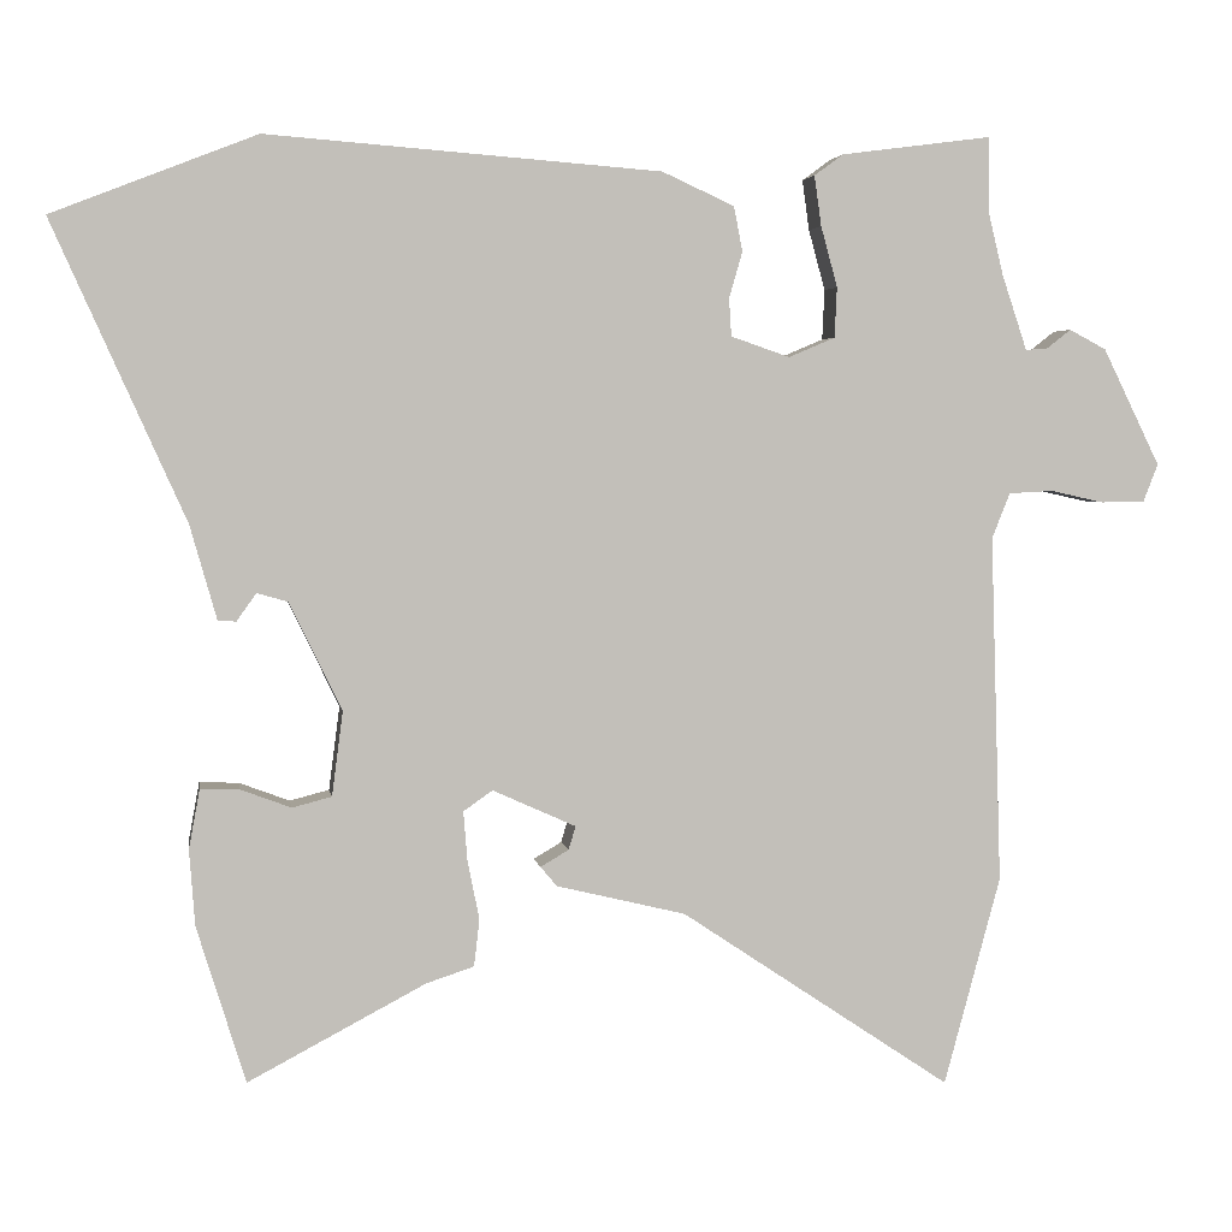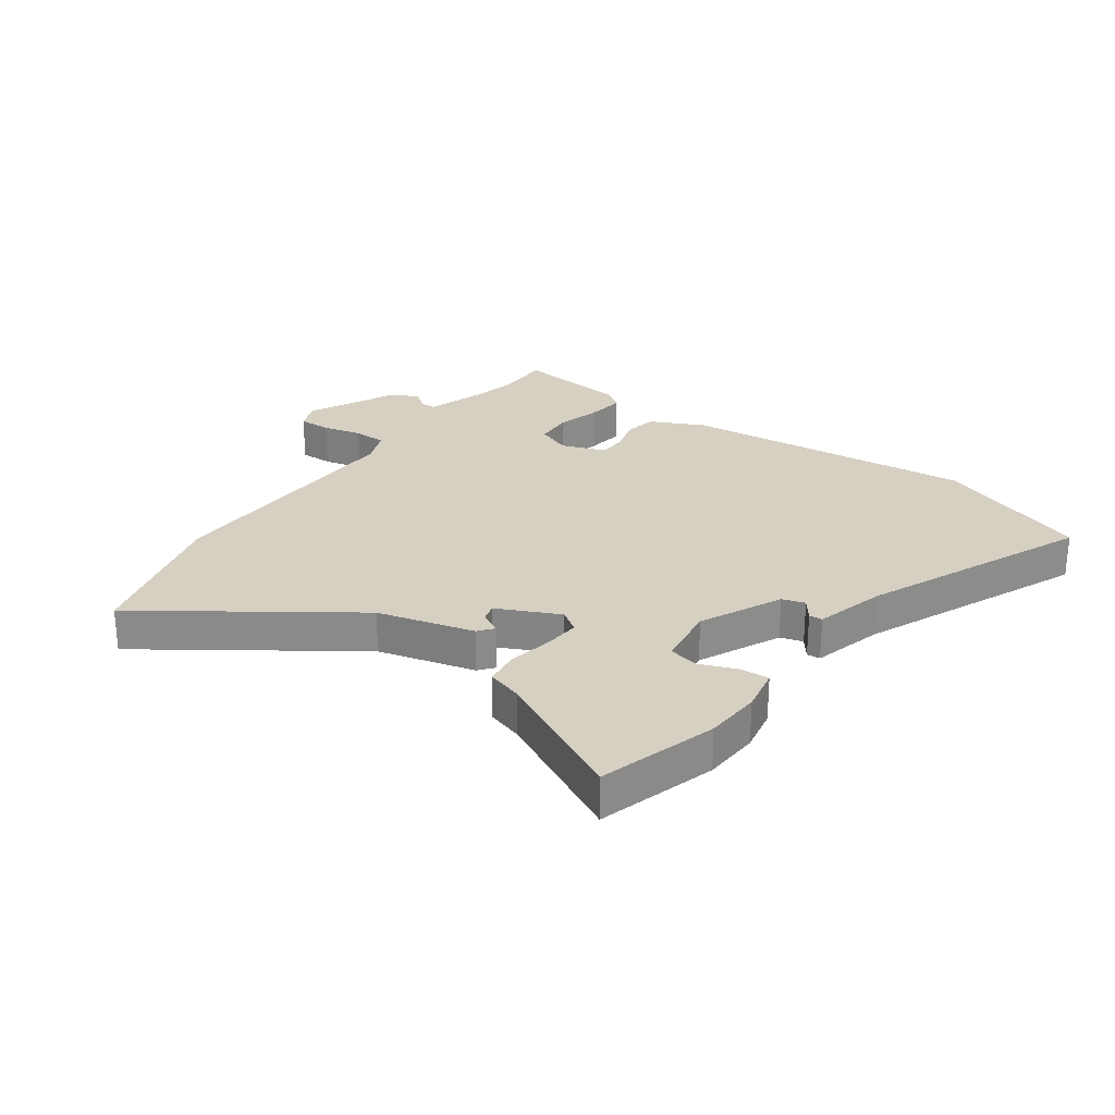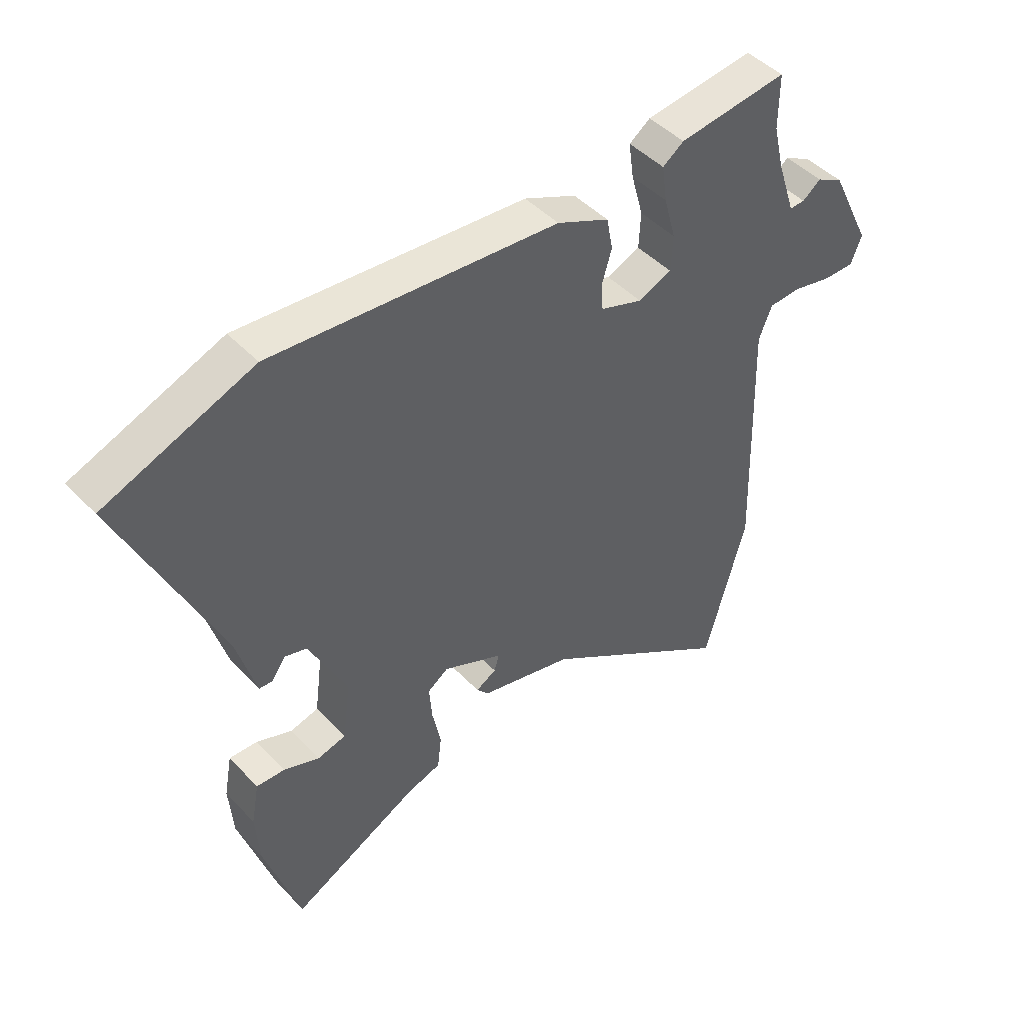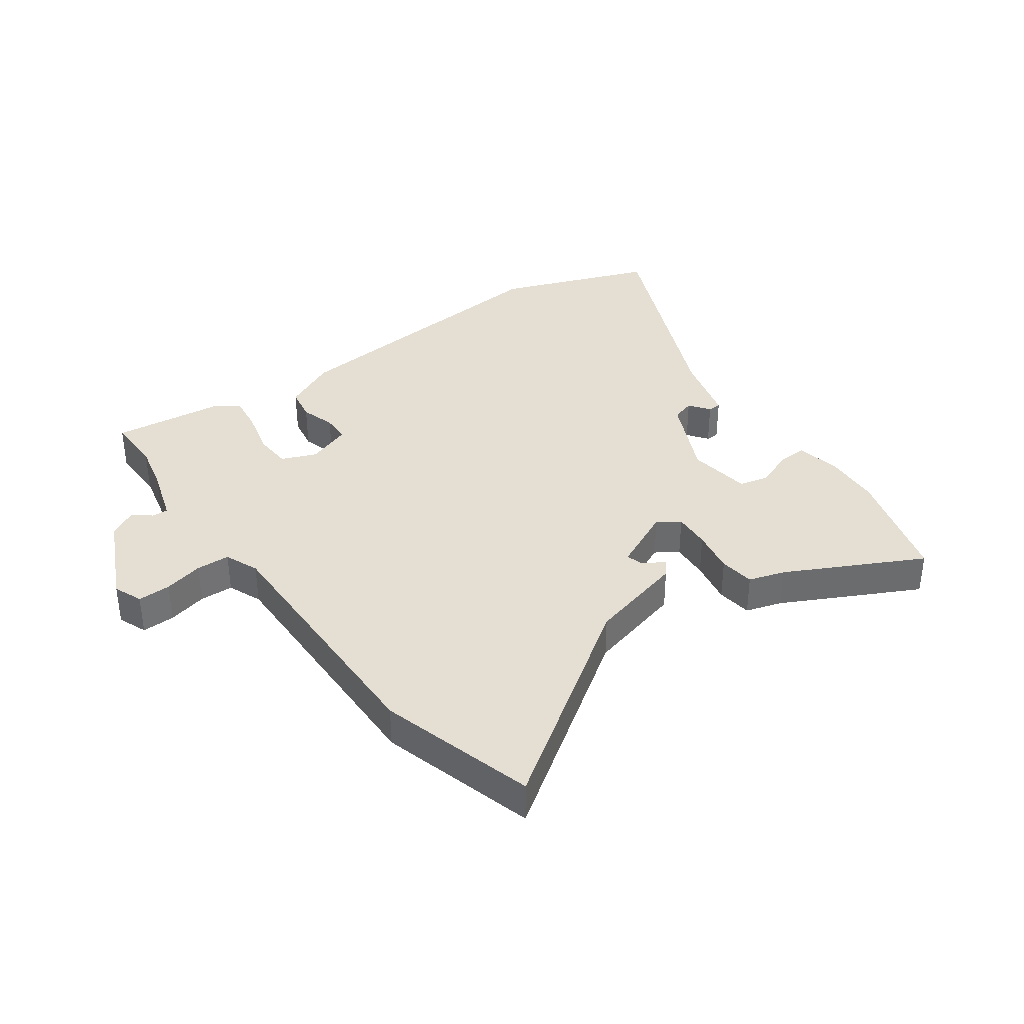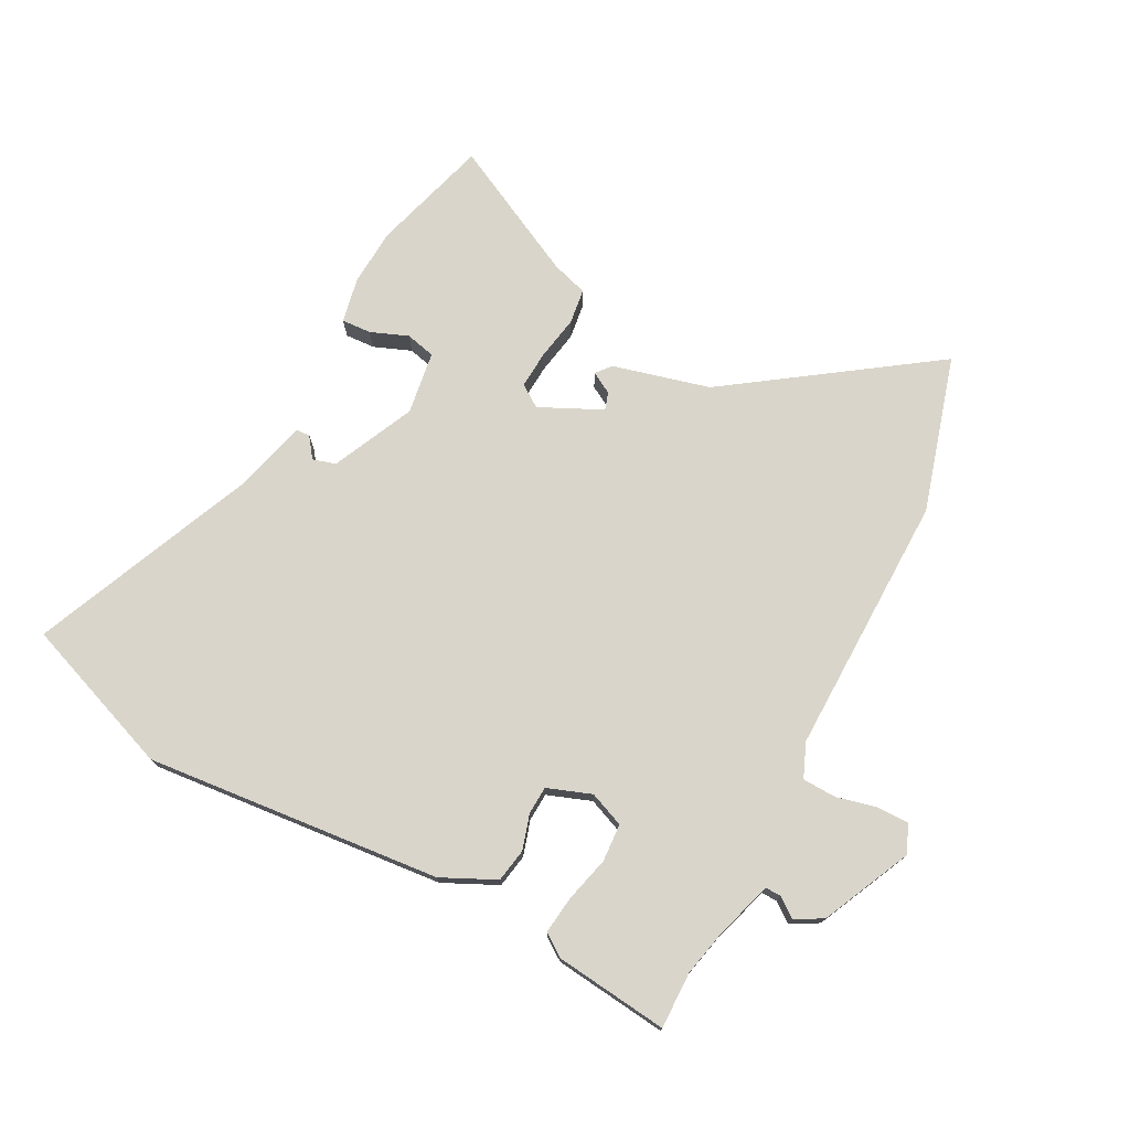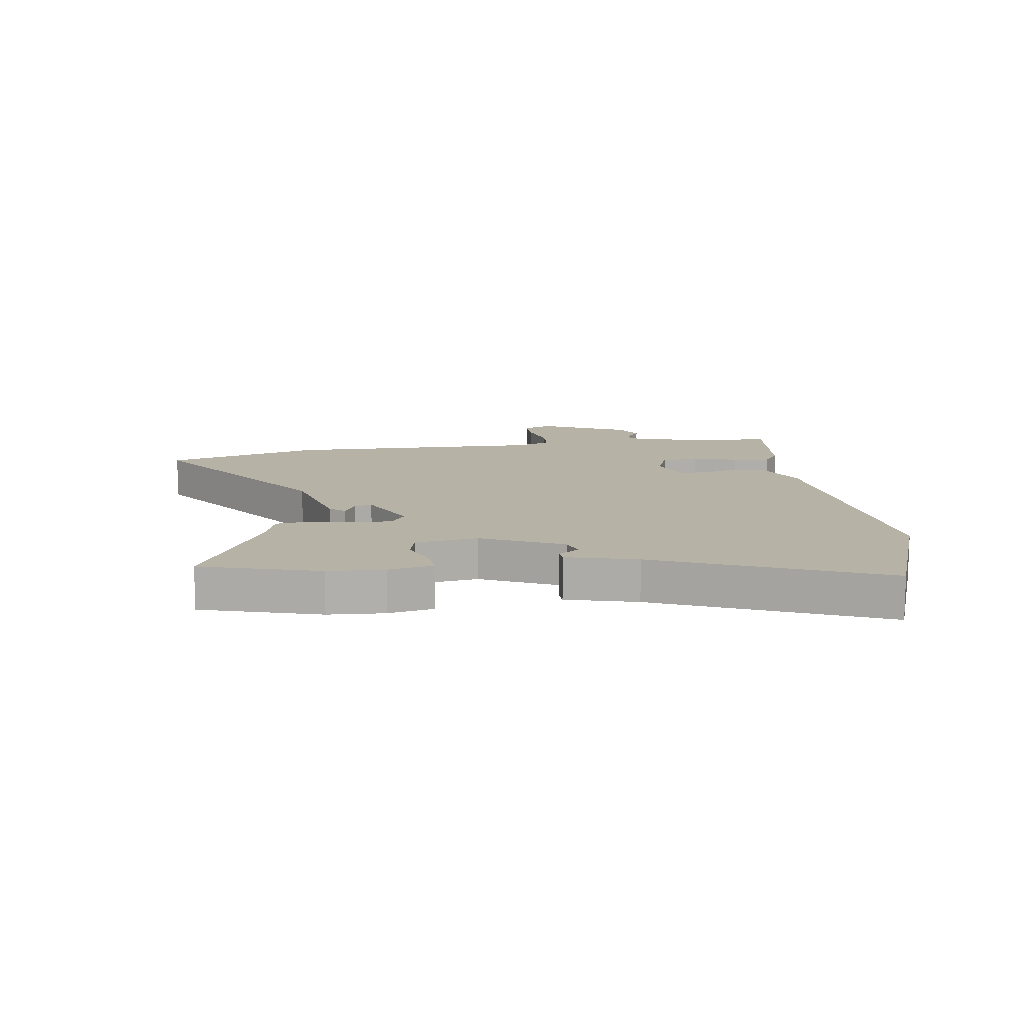
<metadata>
{"format":"obj","ext":"obj","renderer":"f3d","projection":"perspective","resolution":1024,"background":"white","views":[{"elev":3.6,"azim":-8.9,"up":"+Z"},{"elev":26.5,"azim":-145.2,"up":"+Y"},{"elev":46.0,"azim":-40.3,"up":"+Z"},{"elev":36.9,"azim":143.4,"up":"+Y"},{"elev":74.7,"azim":26.7,"up":"+Y"},{"elev":12.3,"azim":-99.1,"up":"+Y"}]}
</metadata>
<code>
v 0.5 0.07 0.54
v 0.5 0.07 0.444
v 0.519 0.07 0.365
v 0.551 0.07 0.269
v 0.578 0.07 0.27
v 0.61 0.07 0.295
v 0.657 0.07 0.27
v 0.73 0.07 0.121
v 0.711 0.07 0.072
v 0.655 0.07 0.072
v 0.588 0.07 0.087
v 0.531 0.07 0.084
v 0.508 0.07 0.026
v 0.522 0.07 -0.418
v 0.45 0.07 -0.684
v 0.105 0.07 -0.453
v -0.06 0.07 -0.413
v -0.081 0.07 -0.388
v -0.045 0.07 -0.367
v -0.036 0.07 -0.337
v -0.142 0.07 -0.289
v -0.179 0.07 -0.315
v -0.174 0.07 -0.378
v -0.159 0.07 -0.453
v -0.166 0.07 -0.513
v -0.227 0.07 -0.533
v -0.453 0.07 -0.652
v -0.515 0.07 -0.452
v -0.522 0.07 -0.356
v -0.508 0.07 -0.28
v -0.458 0.07 -0.282
v -0.394 0.07 -0.306
v -0.344 0.07 -0.293
v -0.33 0.07 -0.186
v -0.397 0.07 -0.048
v -0.436 0.07 -0.037
v -0.461 0.07 -0.072
v -0.484 0.07 -0.071
v -0.518 0.07 0.049
v -0.687 0.07 0.427
v -0.427 0.07 0.529
v 0.075 0.07 0.49
v 0.167 0.07 0.448
v 0.178 0.07 0.391
v 0.161 0.07 0.332
v 0.164 0.07 0.284
v 0.239 0.07 0.258
v 0.298 0.07 0.283
v 0.301 0.07 0.347
v 0.28 0.07 0.424
v 0.271 0.07 0.488
v 0.308 0.07 0.515
v 0.5 0 0.54
v 0.5 0 0.444
v 0.519 0 0.365
v 0.551 0 0.269
v 0.578 0 0.27
v 0.61 0 0.295
v 0.657 0 0.27
v 0.73 0 0.121
v 0.711 0 0.072
v 0.655 0 0.072
v 0.588 0 0.087
v 0.531 0 0.084
v 0.508 0 0.026
v 0.522 0 -0.418
v 0.45 0 -0.684
v 0.105 0 -0.453
v -0.06 0 -0.413
v -0.081 0 -0.388
v -0.045 0 -0.367
v -0.036 0 -0.337
v -0.142 0 -0.289
v -0.179 0 -0.315
v -0.174 0 -0.378
v -0.159 0 -0.453
v -0.166 0 -0.513
v -0.227 0 -0.533
v -0.453 0 -0.652
v -0.515 0 -0.452
v -0.522 0 -0.356
v -0.508 0 -0.28
v -0.458 0 -0.282
v -0.394 0 -0.306
v -0.344 0 -0.293
v -0.33 0 -0.186
v -0.397 0 -0.048
v -0.436 0 -0.037
v -0.461 0 -0.072
v -0.484 0 -0.071
v -0.518 0 0.049
v -0.687 0 0.427
v -0.427 0 0.529
v 0.075 0 0.49
v 0.167 0 0.448
v 0.178 0 0.391
v 0.161 0 0.332
v 0.164 0 0.284
v 0.239 0 0.258
v 0.298 0 0.283
v 0.301 0 0.347
v 0.28 0 0.424
v 0.271 0 0.488
v 0.308 0 0.515
f 52 1 2
f 51 52 2
f 50 51 2
f 49 50 2
f 48 49 2 3
f 47 48 3 4
f 43 44 45
f 42 43 45
f 41 42 45
f 40 41 45
f 39 40 45
f 39 45 46
f 36 37 38 39
f 39 46 47
f 36 39 47
f 35 36 47
f 30 31 32
f 29 30 32
f 28 29 32
f 27 28 32
f 26 27 32
f 26 32 33
f 25 26 33
f 24 25 33
f 23 24 33
f 22 23 33 34
f 16 17 18 19
f 16 19 20
f 15 16 20
f 14 15 20
f 13 14 20
f 12 13 20 21
f 9 10 11
f 8 9 11
f 7 8 11
f 6 7 11
f 5 6 11
f 4 5 11 12
f 35 47 4
f 34 35 4
f 22 34 4
f 21 22 4
f 4 12 21
f 54 53 104
f 54 104 103
f 54 103 102
f 54 102 101
f 55 54 101 100
f 56 55 100 99
f 97 96 95
f 97 95 94
f 97 94 93
f 97 93 92
f 97 92 91
f 98 97 91
f 91 90 89 88
f 99 98 91
f 99 91 88
f 99 88 87
f 84 83 82
f 84 82 81
f 84 81 80
f 84 80 79
f 84 79 78
f 85 84 78
f 85 78 77
f 85 77 76
f 85 76 75
f 86 85 75 74
f 71 70 69 68
f 72 71 68
f 72 68 67
f 72 67 66
f 72 66 65
f 73 72 65 64
f 63 62 61
f 63 61 60
f 63 60 59
f 63 59 58
f 63 58 57
f 64 63 57 56
f 56 99 87
f 56 87 86
f 56 86 74
f 56 74 73
f 73 64 56
f 1 53 54 2
f 2 54 55 3
f 3 55 56 4
f 4 56 57 5
f 5 57 58 6
f 6 58 59 7
f 7 59 60 8
f 8 60 61 9
f 9 61 62 10
f 10 62 63 11
f 11 63 64 12
f 12 64 65 13
f 13 65 66 14
f 14 66 67 15
f 15 67 68 16
f 16 68 69 17
f 17 69 70 18
f 18 70 71 19
f 19 71 72 20
f 20 72 73 21
f 21 73 74 22
f 22 74 75 23
f 23 75 76 24
f 24 76 77 25
f 25 77 78 26
f 26 78 79 27
f 27 79 80 28
f 28 80 81 29
f 29 81 82 30
f 30 82 83 31
f 31 83 84 32
f 32 84 85 33
f 33 85 86 34
f 34 86 87 35
f 35 87 88 36
f 36 88 89 37
f 37 89 90 38
f 38 90 91 39
f 39 91 92 40
f 40 92 93 41
f 41 93 94 42
f 42 94 95 43
f 43 95 96 44
f 44 96 97 45
f 45 97 98 46
f 46 98 99 47
f 47 99 100 48
f 48 100 101 49
f 49 101 102 50
f 50 102 103 51
f 51 103 104 52
f 52 104 53 1

</code>
